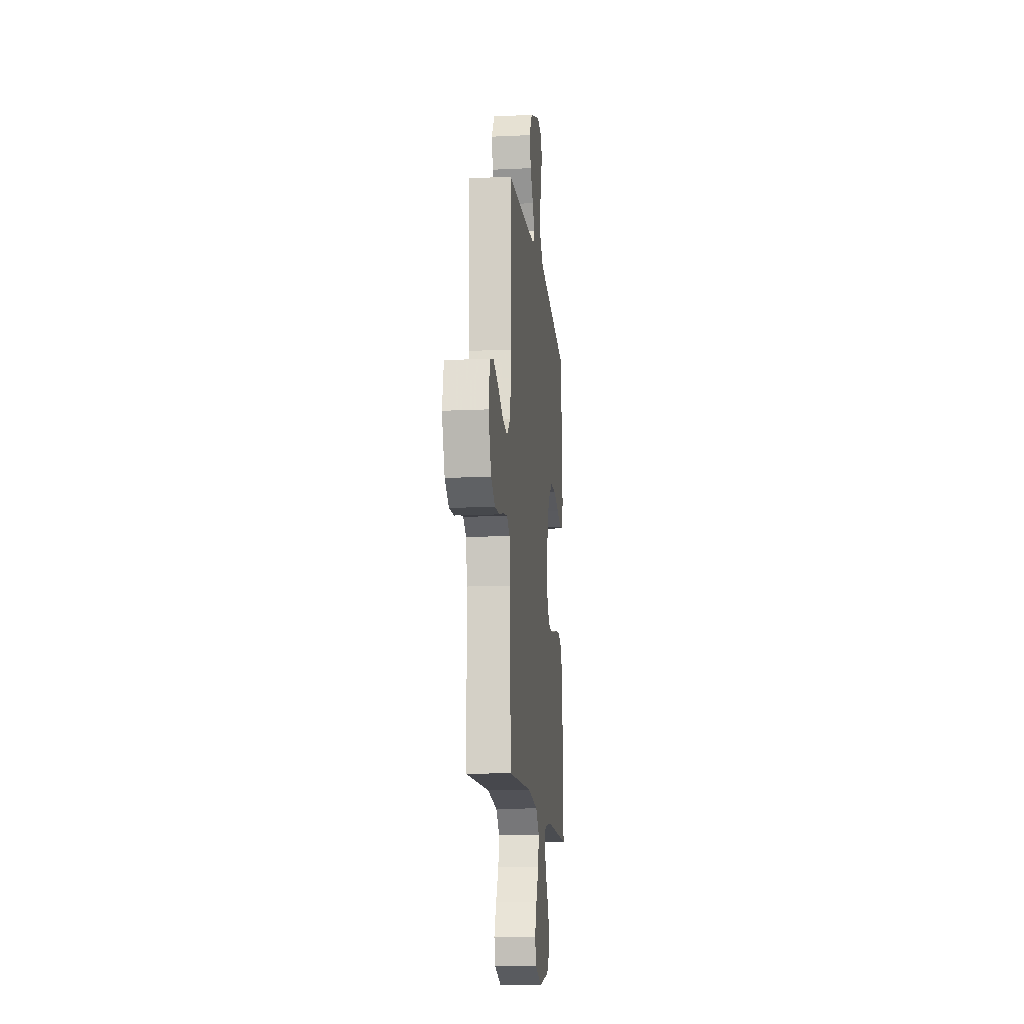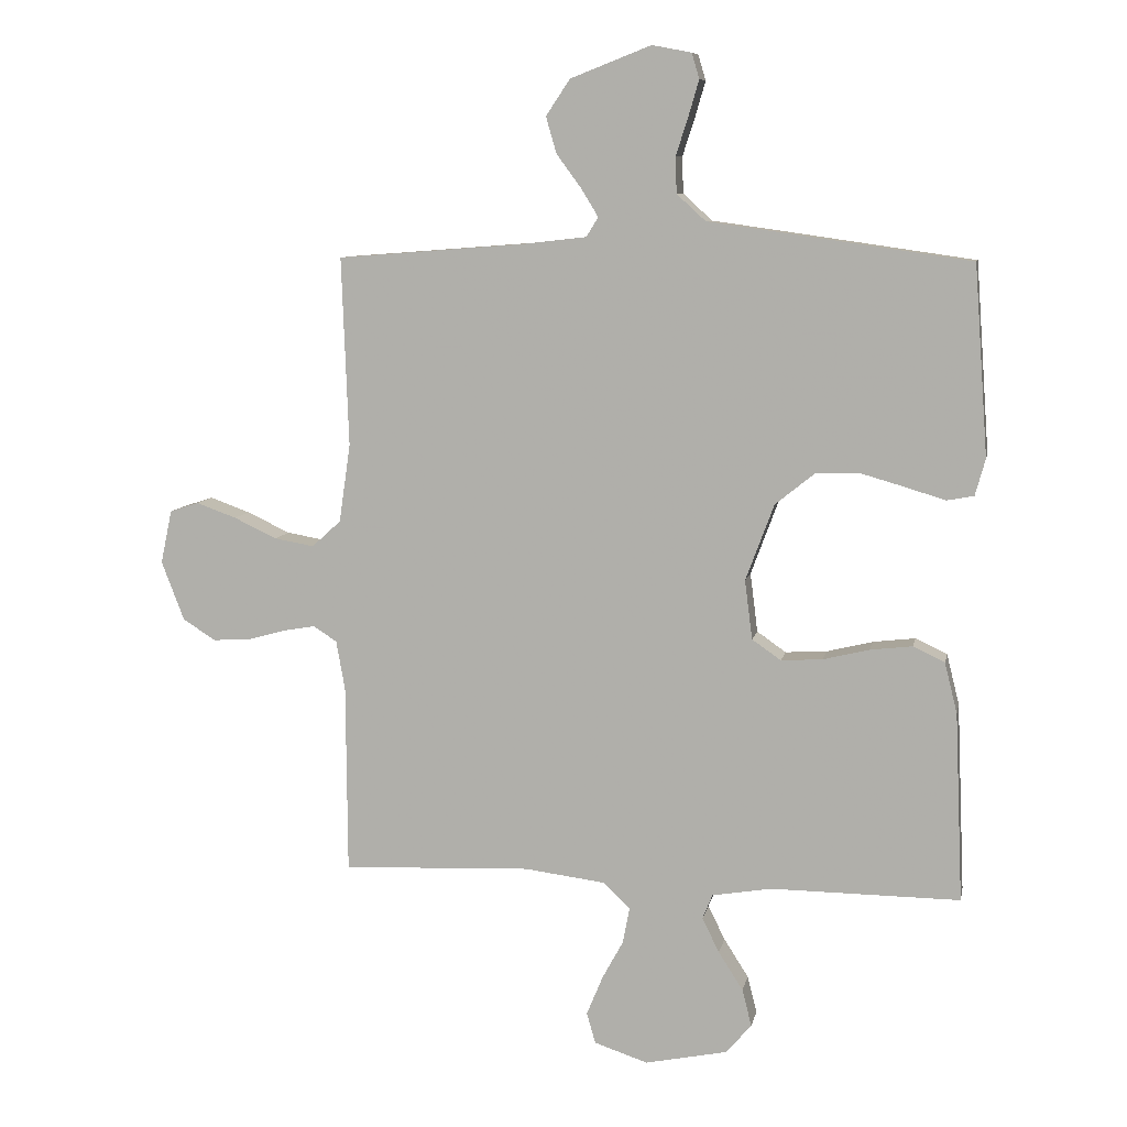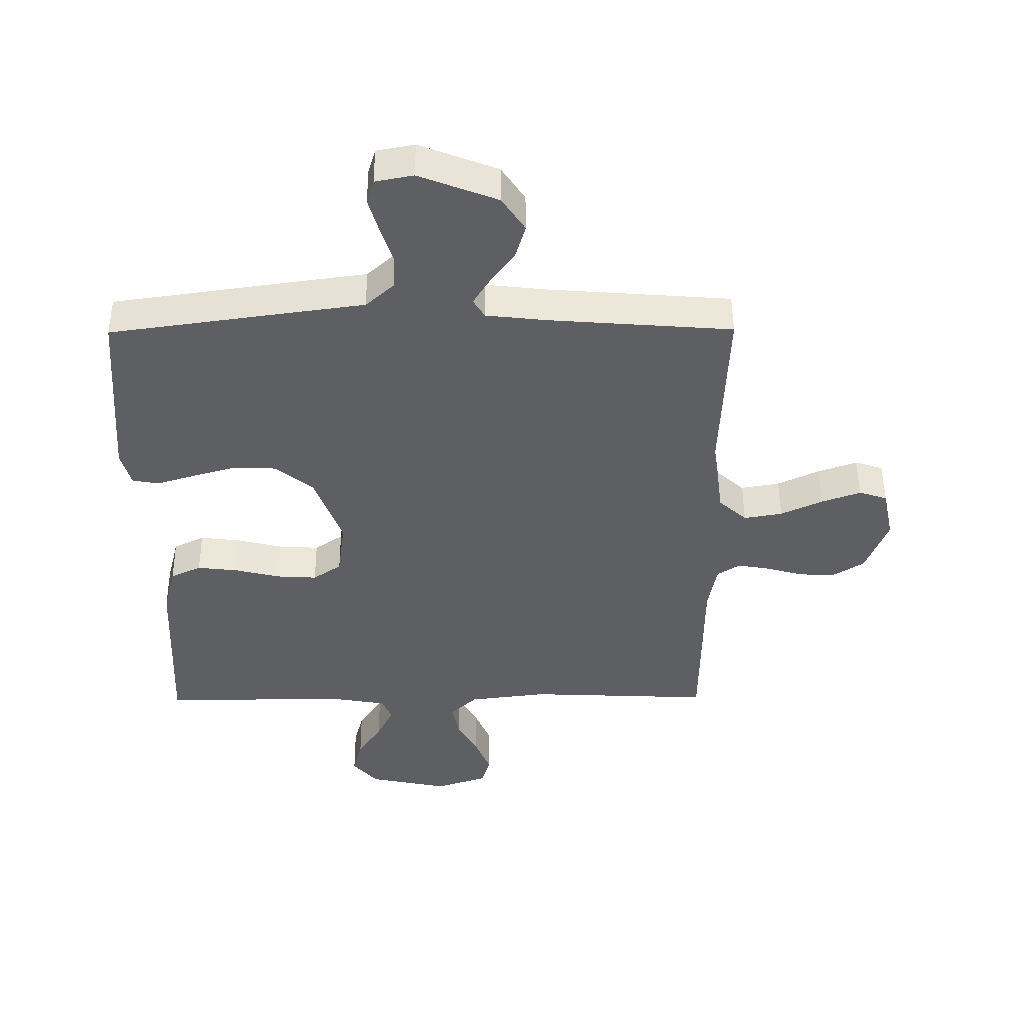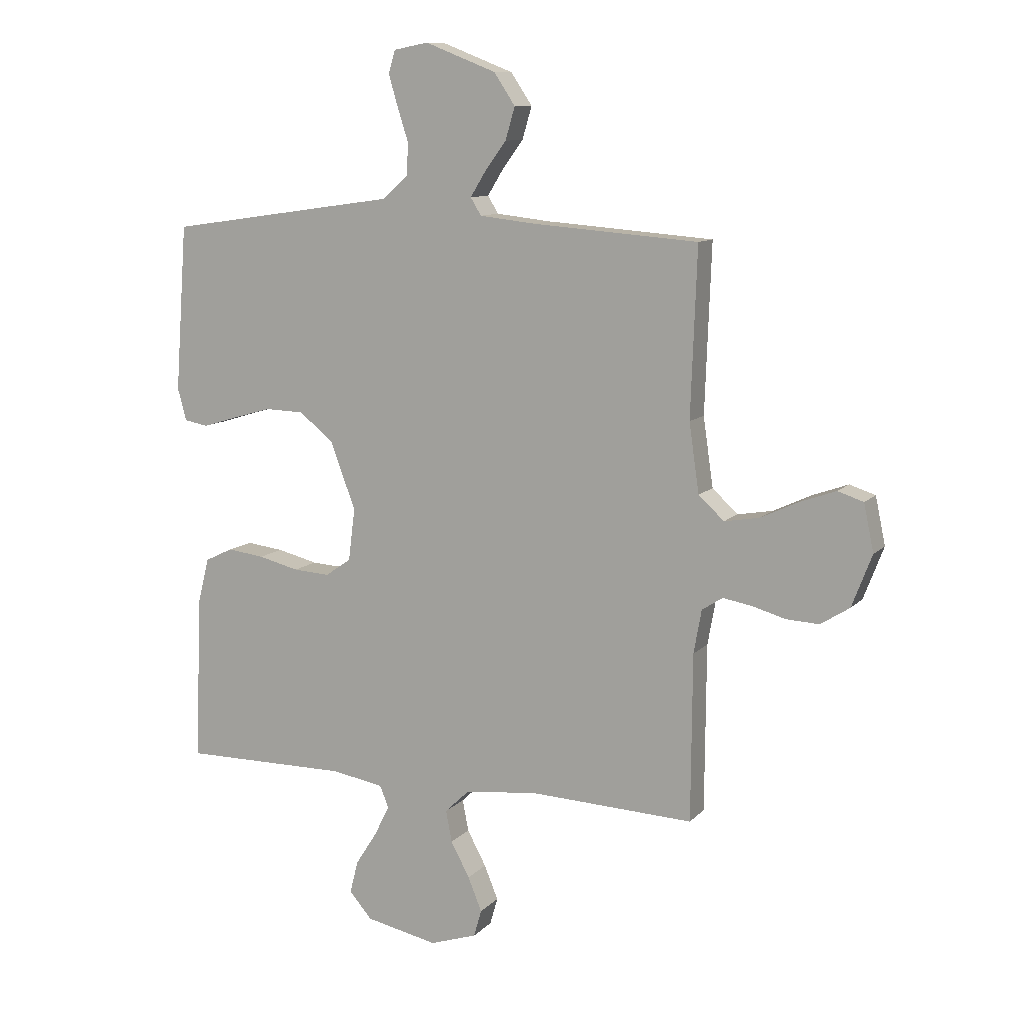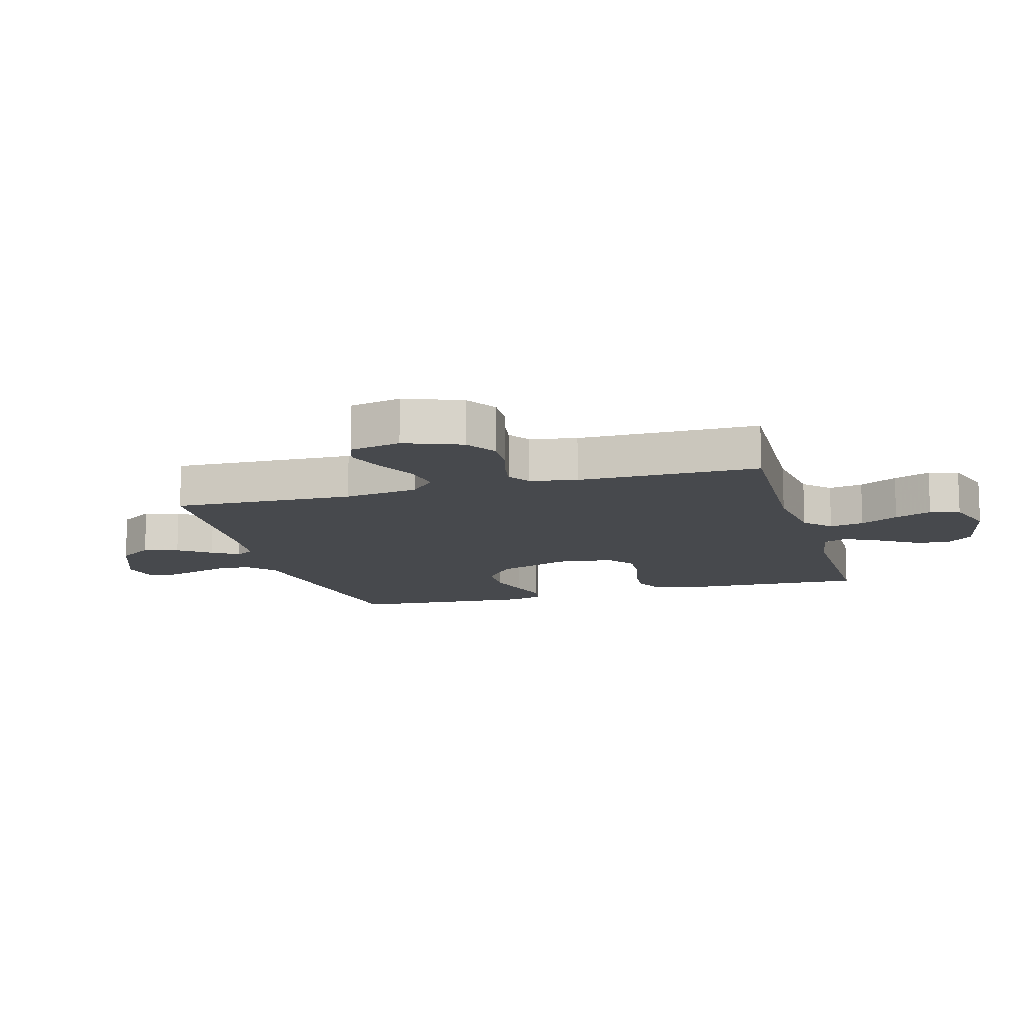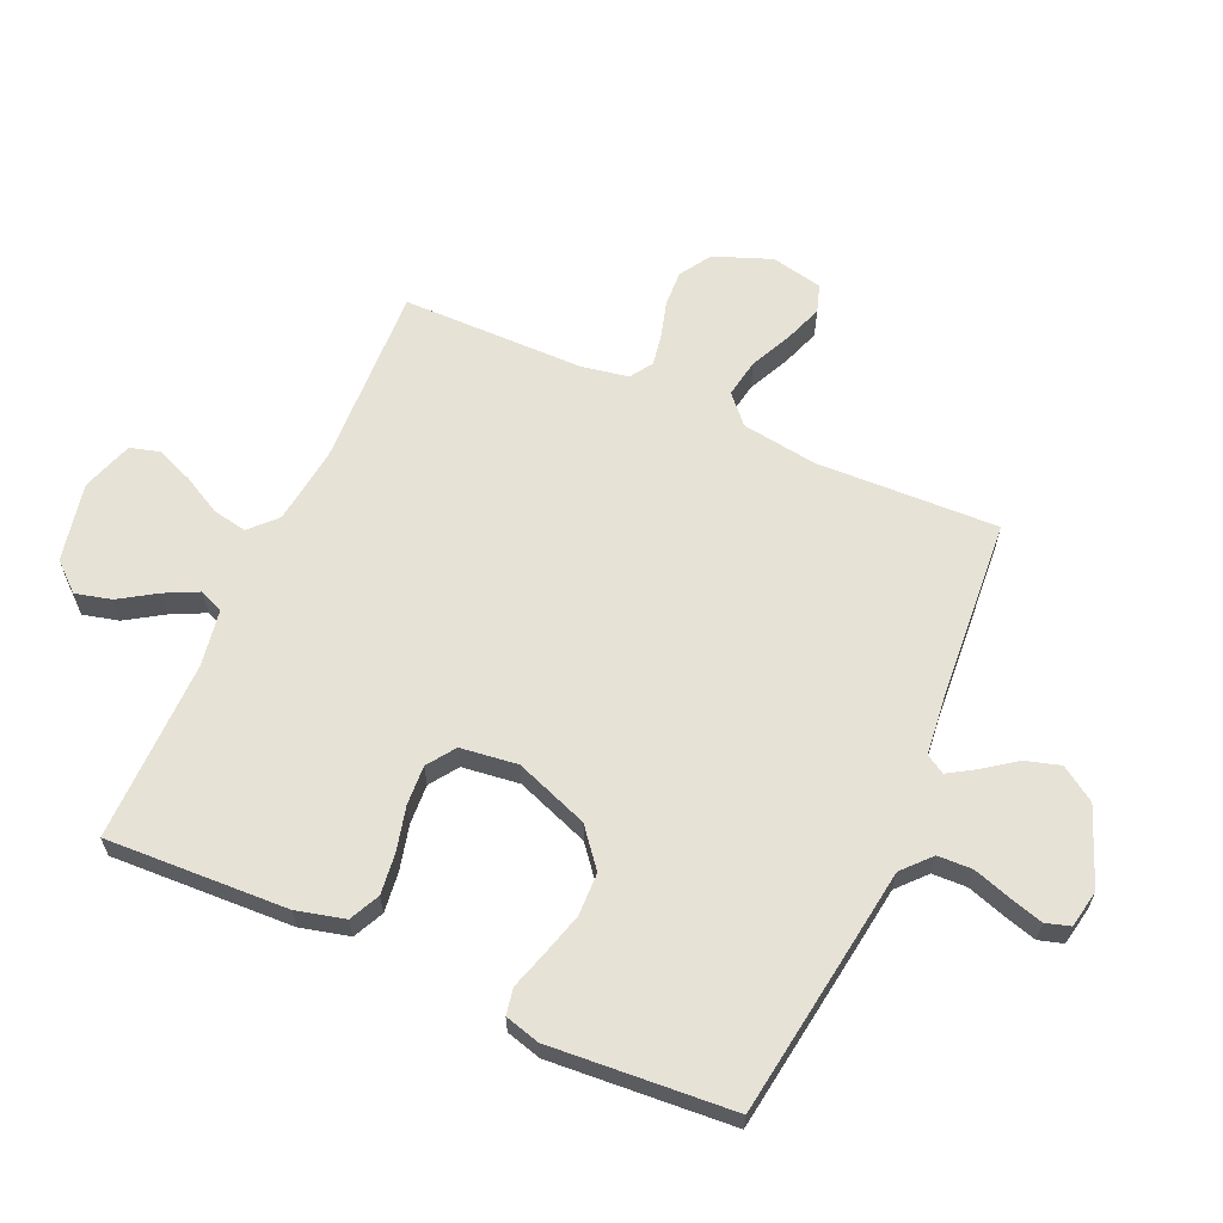
<metadata>
{"format":"obj","ext":"obj","renderer":"f3d","projection":"perspective","resolution":1024,"background":"white","views":[{"elev":-14.3,"azim":96.0,"up":"+Z"},{"elev":8.7,"azim":-168.8,"up":"+Z"},{"elev":49.5,"azim":-0.4,"up":"+Z"},{"elev":10.5,"azim":24.6,"up":"+Z"},{"elev":-12.4,"azim":105.9,"up":"+Y"},{"elev":62.9,"azim":-66.0,"up":"+Y"}]}
</metadata>
<code>
v -0.5 0.07 -0.5
v -0.487 0.07 -0.2
v -0.467 0.07 -0.12
v -0.417 0.07 -0.096
v -0.35 0.07 -0.104
v -0.277 0.07 -0.122
v -0.211 0.07 -0.126
v -0.165 0.07 -0.094
v -0.153 0.07 0
v -0.198 0.07 0.121
v -0.26 0.07 0.171
v -0.331 0.07 0.173
v -0.401 0.07 0.153
v -0.463 0.07 0.134
v -0.506 0.07 0.142
v -0.522 0.07 0.2
v -0.5 0.07 0.5
v -0.2 0.07 0.543
v -0.086 0.07 0.559
v -0.04 0.07 0.601
v -0.038 0.07 0.658
v -0.058 0.07 0.72
v -0.074 0.07 0.775
v -0.062 0.07 0.815
v 0 0.07 0.827
v 0.128 0.07 0.777
v 0.166 0.07 0.72
v 0.149 0.07 0.662
v 0.11 0.07 0.609
v 0.083 0.07 0.565
v 0.102 0.07 0.534
v 0.2 0.07 0.523
v 0.5 0.07 0.5
v 0.489 0.07 0.2
v 0.507 0.07 0.076
v 0.553 0.07 0.034
v 0.616 0.07 0.045
v 0.684 0.07 0.077
v 0.748 0.07 0.1
v 0.794 0.07 0.085
v 0.812 0.07 0
v 0.776 0.07 -0.094
v 0.724 0.07 -0.127
v 0.665 0.07 -0.124
v 0.605 0.07 -0.107
v 0.553 0.07 -0.098
v 0.516 0.07 -0.122
v 0.502 0.07 -0.2
v 0.5 0.07 -0.5
v 0.2 0.07 -0.487
v 0.072 0.07 -0.503
v 0.029 0.07 -0.544
v 0.04 0.07 -0.601
v 0.074 0.07 -0.664
v 0.099 0.07 -0.725
v 0.085 0.07 -0.774
v 0 0.07 -0.802
v -0.13 0.07 -0.775
v -0.171 0.07 -0.728
v -0.156 0.07 -0.669
v -0.117 0.07 -0.608
v -0.09 0.07 -0.553
v -0.106 0.07 -0.514
v -0.2 0.07 -0.498
v -0.5 0 -0.5
v -0.487 0 -0.2
v -0.467 0 -0.12
v -0.417 0 -0.096
v -0.35 0 -0.104
v -0.277 0 -0.122
v -0.211 0 -0.126
v -0.165 0 -0.094
v -0.153 0 0
v -0.198 0 0.121
v -0.26 0 0.171
v -0.331 0 0.173
v -0.401 0 0.153
v -0.463 0 0.134
v -0.506 0 0.142
v -0.522 0 0.2
v -0.5 0 0.5
v -0.2 0 0.543
v -0.086 0 0.559
v -0.04 0 0.601
v -0.038 0 0.658
v -0.058 0 0.72
v -0.074 0 0.775
v -0.062 0 0.815
v 0 0 0.827
v 0.128 0 0.777
v 0.166 0 0.72
v 0.149 0 0.662
v 0.11 0 0.609
v 0.083 0 0.565
v 0.102 0 0.534
v 0.2 0 0.523
v 0.5 0 0.5
v 0.489 0 0.2
v 0.507 0 0.076
v 0.553 0 0.034
v 0.616 0 0.045
v 0.684 0 0.077
v 0.748 0 0.1
v 0.794 0 0.085
v 0.812 0 0
v 0.776 0 -0.094
v 0.724 0 -0.127
v 0.665 0 -0.124
v 0.605 0 -0.107
v 0.553 0 -0.098
v 0.516 0 -0.122
v 0.502 0 -0.2
v 0.5 0 -0.5
v 0.2 0 -0.487
v 0.072 0 -0.503
v 0.029 0 -0.544
v 0.04 0 -0.601
v 0.074 0 -0.664
v 0.099 0 -0.725
v 0.085 0 -0.774
v 0 0 -0.802
v -0.13 0 -0.775
v -0.171 0 -0.728
v -0.156 0 -0.669
v -0.117 0 -0.608
v -0.09 0 -0.553
v -0.106 0 -0.514
v -0.2 0 -0.498
f 58 59 60 61
f 58 61 62
f 57 58 62
f 56 57 62
f 53 54 55 56
f 53 56 62 63
f 48 49 50
f 47 48 50 51
f 42 43 44 45
f 42 45 46
f 41 42 46
f 40 41 46
f 37 38 39 40
f 37 40 46 47
f 32 33 34
f 31 32 34 35
f 26 27 28 29
f 26 29 30
f 25 26 30
f 24 25 30
f 21 22 23 24
f 21 24 30
f 20 21 30 31
f 16 17 18 19
f 14 15 16 19
f 13 14 19 20
f 12 13 20 31
f 3 4 5 6
f 3 6 7
f 64 1 2 3
f 63 64 3 7
f 52 53 63 7
f 36 37 47 51
f 35 36 51 52
f 11 12 31
f 10 11 31 35
f 9 10 35
f 8 9 35 52
f 7 8 52
f 125 124 123 122
f 126 125 122
f 126 122 121
f 126 121 120
f 120 119 118 117
f 127 126 120 117
f 114 113 112
f 115 114 112 111
f 109 108 107 106
f 110 109 106
f 110 106 105
f 110 105 104
f 104 103 102 101
f 111 110 104 101
f 98 97 96
f 99 98 96 95
f 93 92 91 90
f 94 93 90
f 94 90 89
f 94 89 88
f 88 87 86 85
f 94 88 85
f 95 94 85 84
f 83 82 81 80
f 83 80 79 78
f 84 83 78 77
f 95 84 77 76
f 70 69 68 67
f 71 70 67
f 67 66 65 128
f 71 67 128 127
f 71 127 117 116
f 115 111 101 100
f 116 115 100 99
f 95 76 75
f 99 95 75 74
f 99 74 73
f 116 99 73 72
f 116 72 71
f 1 65 66 2
f 2 66 67 3
f 3 67 68 4
f 4 68 69 5
f 5 69 70 6
f 6 70 71 7
f 7 71 72 8
f 8 72 73 9
f 9 73 74 10
f 10 74 75 11
f 11 75 76 12
f 12 76 77 13
f 13 77 78 14
f 14 78 79 15
f 15 79 80 16
f 16 80 81 17
f 17 81 82 18
f 18 82 83 19
f 19 83 84 20
f 20 84 85 21
f 21 85 86 22
f 22 86 87 23
f 23 87 88 24
f 24 88 89 25
f 25 89 90 26
f 26 90 91 27
f 27 91 92 28
f 28 92 93 29
f 29 93 94 30
f 30 94 95 31
f 31 95 96 32
f 32 96 97 33
f 33 97 98 34
f 34 98 99 35
f 35 99 100 36
f 36 100 101 37
f 37 101 102 38
f 38 102 103 39
f 39 103 104 40
f 40 104 105 41
f 41 105 106 42
f 42 106 107 43
f 43 107 108 44
f 44 108 109 45
f 45 109 110 46
f 46 110 111 47
f 47 111 112 48
f 48 112 113 49
f 49 113 114 50
f 50 114 115 51
f 51 115 116 52
f 52 116 117 53
f 53 117 118 54
f 54 118 119 55
f 55 119 120 56
f 56 120 121 57
f 57 121 122 58
f 58 122 123 59
f 59 123 124 60
f 60 124 125 61
f 61 125 126 62
f 62 126 127 63
f 63 127 128 64
f 64 128 65 1

</code>
